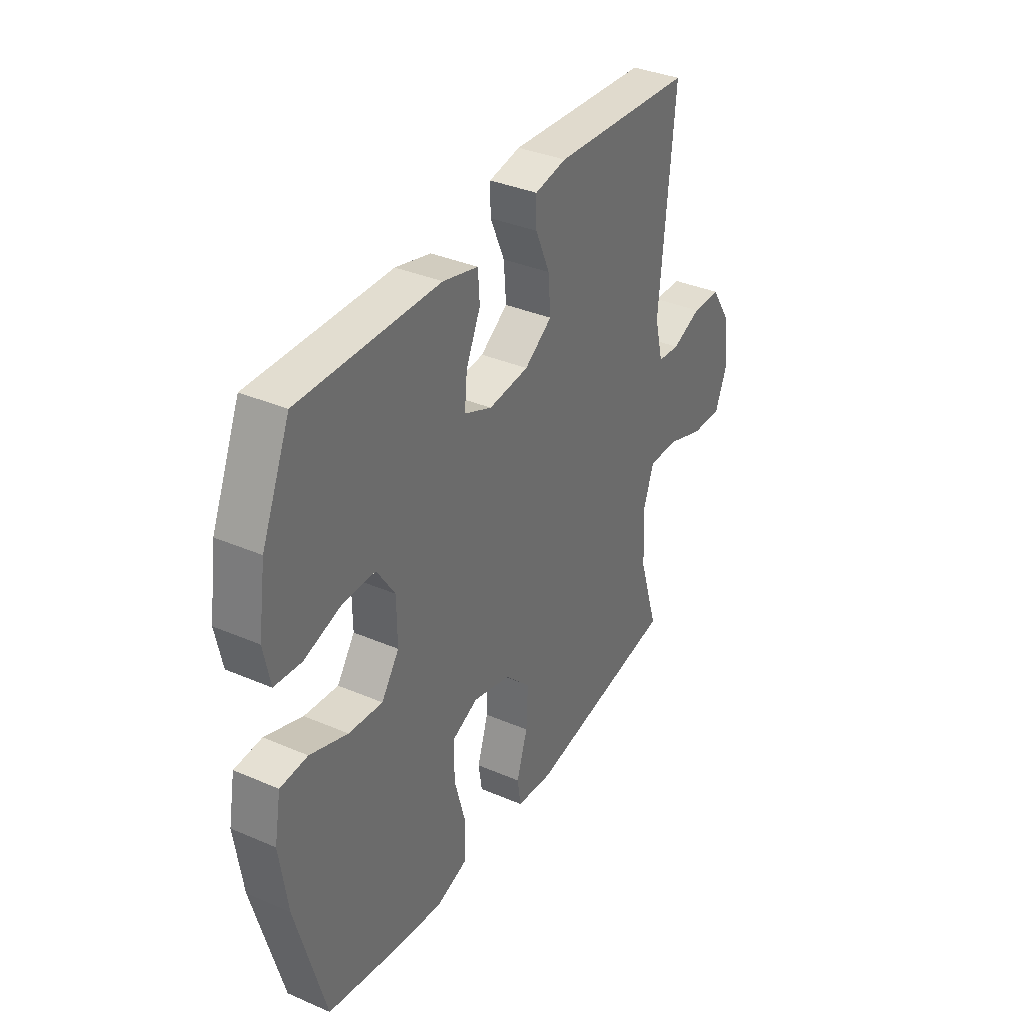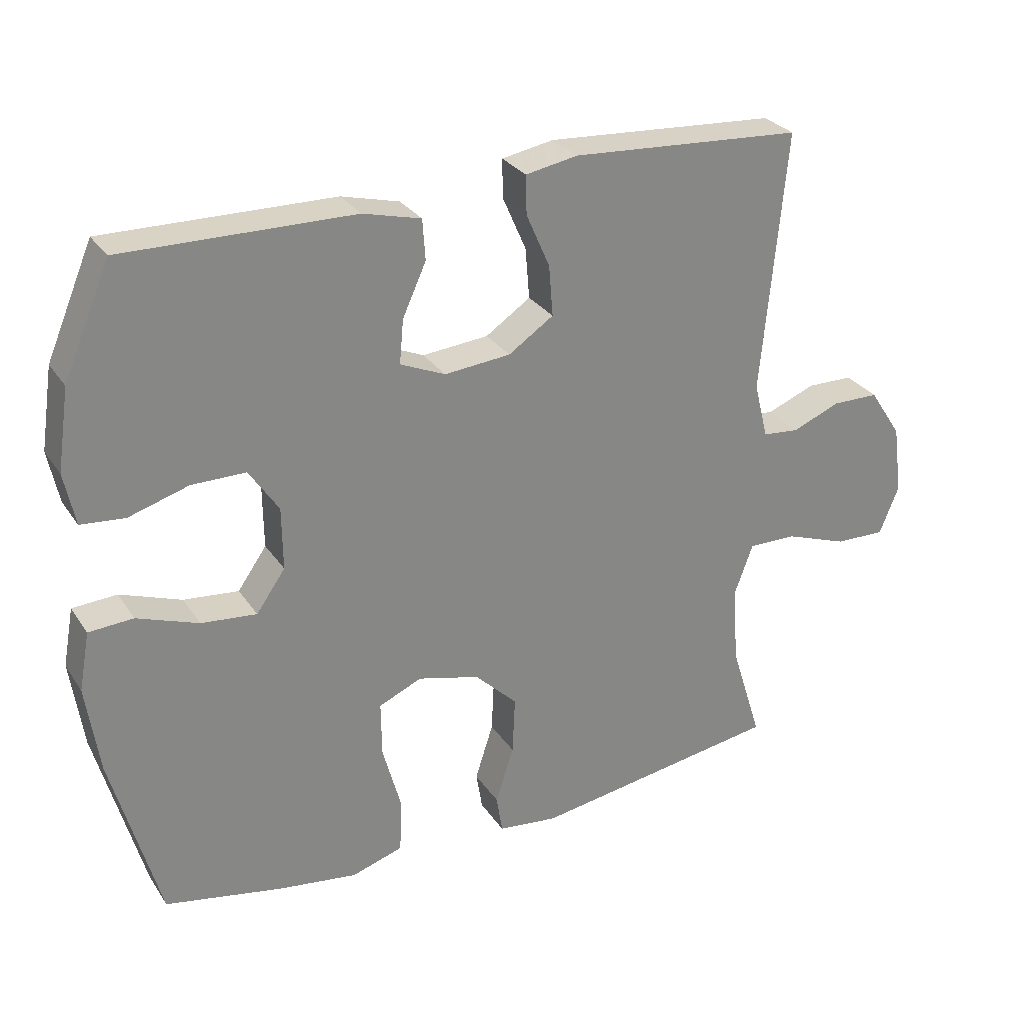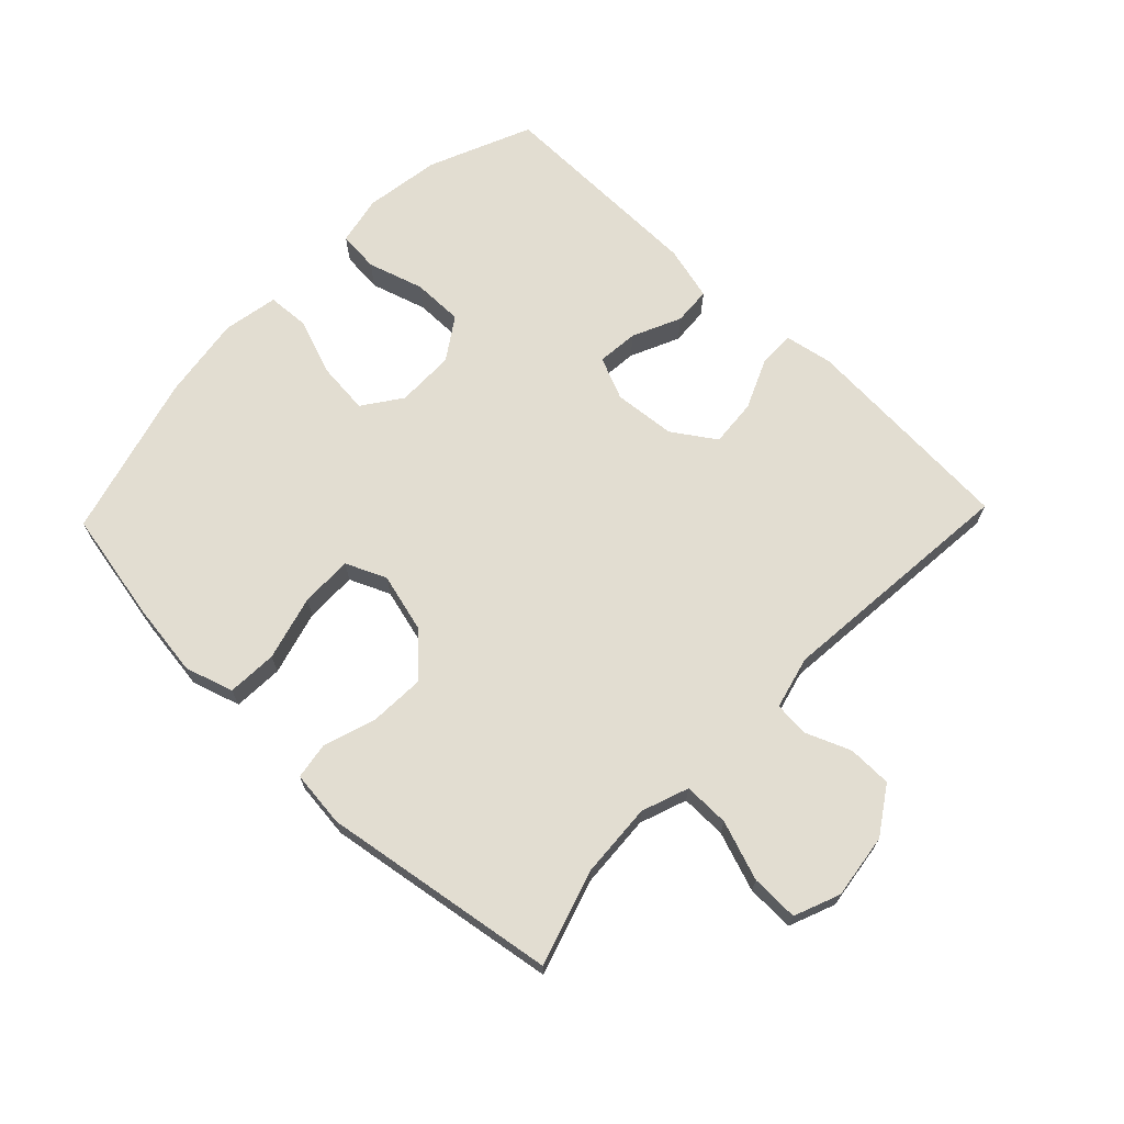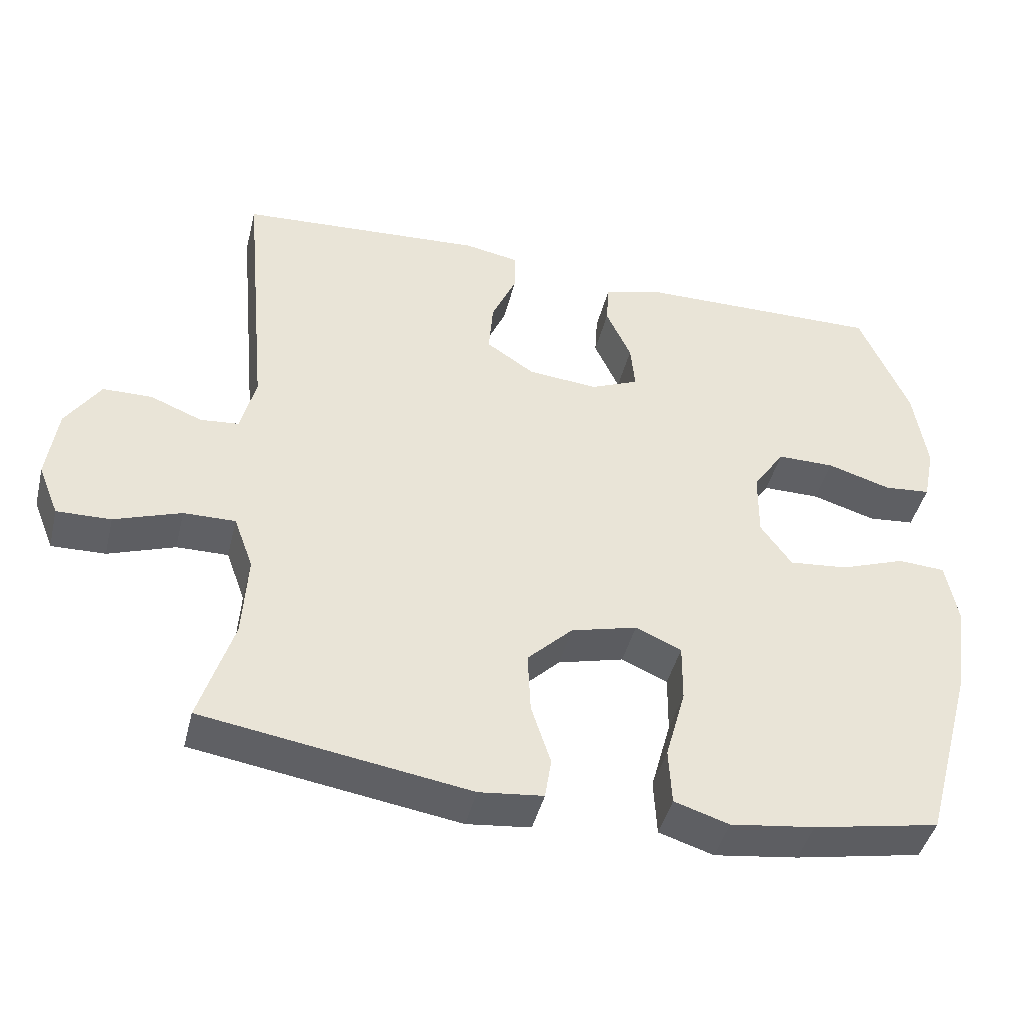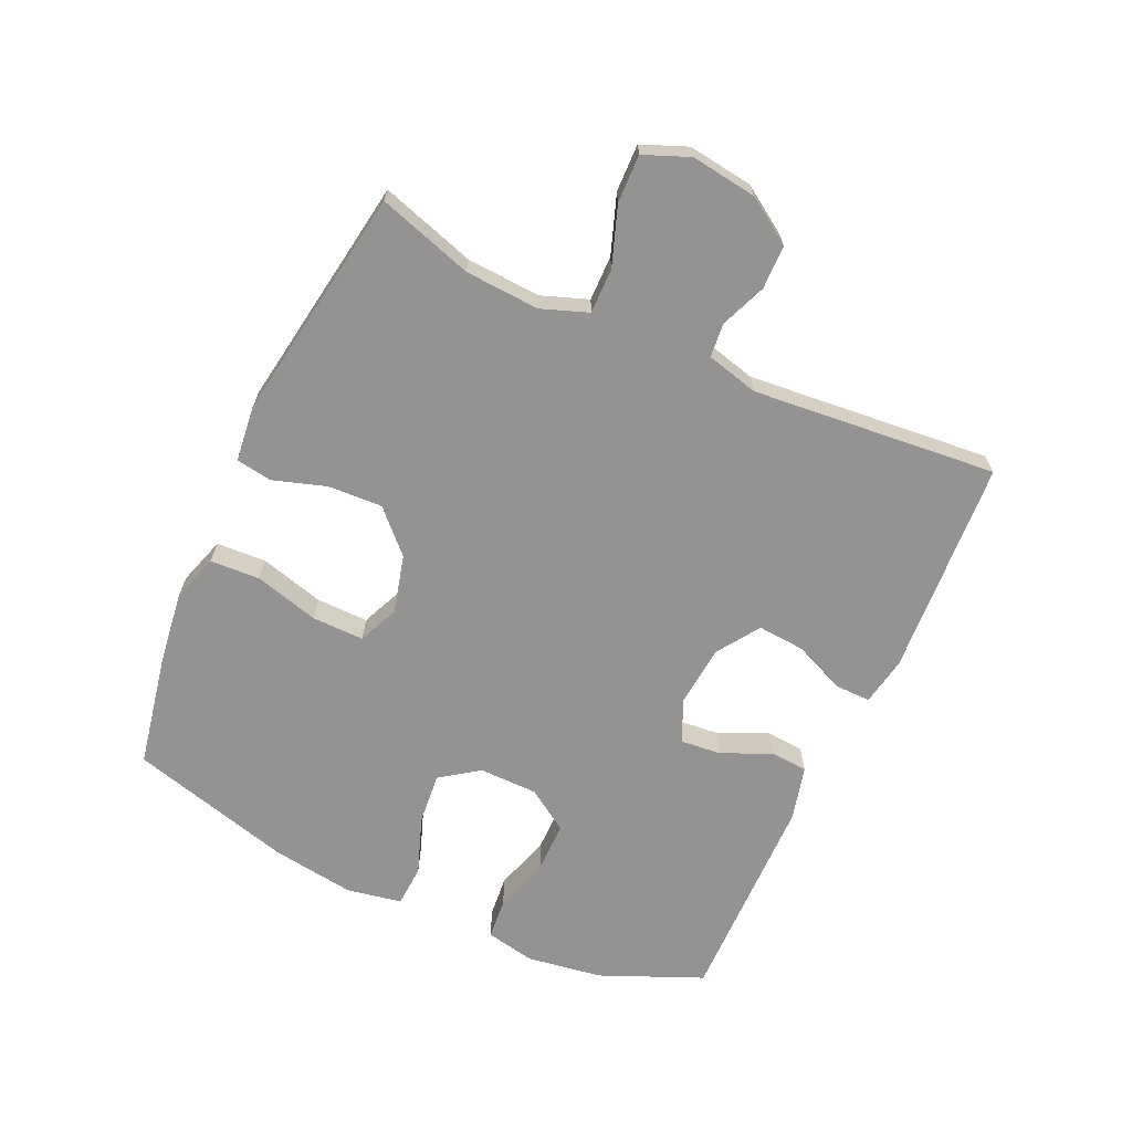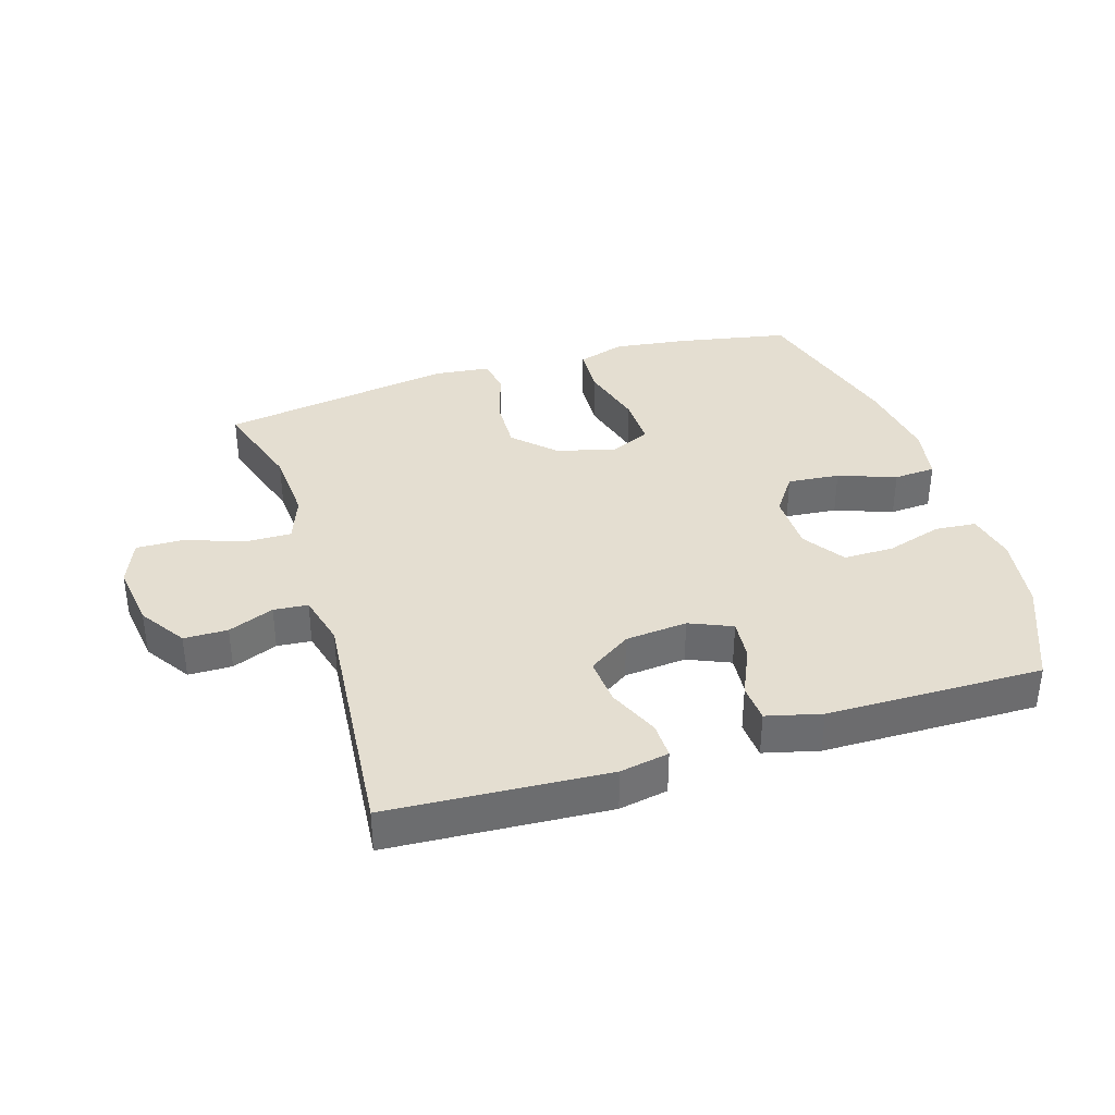
<metadata>
{"format":"obj","ext":"obj","renderer":"f3d","projection":"perspective","resolution":1024,"background":"white","views":[{"elev":35.8,"azim":119.5,"up":"+Z"},{"elev":28.5,"azim":152.9,"up":"+Z"},{"elev":68.5,"azim":-136.2,"up":"+Y"},{"elev":-44.0,"azim":-13.7,"up":"+Z"},{"elev":-66.8,"azim":-114.6,"up":"+Y"},{"elev":36.5,"azim":-17.4,"up":"+Y"}]}
</metadata>
<code>
v -0.5 0.07 0.5
v -0.156 0.07 0.522
v -0.079 0.07 0.508
v -0.08 0.07 0.451
v -0.115 0.07 0.371
v -0.121 0.07 0.296
v -0.054 0.07 0.251
v 0.044 0.07 0.242
v 0.111 0.07 0.271
v 0.105 0.07 0.336
v 0.07 0.07 0.413
v 0.074 0.07 0.473
v 0.16 0.07 0.495
v 0.5 0.07 0.5
v 0.569 0.07 0.338
v 0.587 0.07 0.218
v 0.571 0.07 0.14
v 0.506 0.07 0.134
v 0.417 0.07 0.161
v 0.337 0.07 0.161
v 0.293 0.07 0.095
v 0.292 0.07 0.002
v 0.335 0.07 -0.059
v 0.417 0.07 -0.051
v 0.508 0.07 -0.018
v 0.574 0.07 -0.022
v 0.59 0.07 -0.109
v 0.571 0.07 -0.241
v 0.5 0.07 -0.5
v 0.324 0.07 -0.534
v 0.207 0.07 -0.55
v 0.131 0.07 -0.526
v 0.127 0.07 -0.447
v 0.155 0.07 -0.345
v 0.156 0.07 -0.263
v 0.092 0.07 -0.235
v 0 0.07 -0.259
v -0.063 0.07 -0.321
v -0.059 0.07 -0.407
v -0.032 0.07 -0.491
v -0.041 0.07 -0.548
v -0.13 0.07 -0.558
v -0.5 0.07 -0.5
v -0.453 0.07 -0.35
v -0.446 0.07 -0.233
v -0.473 0.07 -0.159
v -0.545 0.07 -0.16
v -0.638 0.07 -0.193
v -0.713 0.07 -0.195
v -0.742 0.07 -0.123
v -0.728 0.07 -0.02
v -0.68 0.07 0.053
v -0.611 0.07 0.054
v -0.539 0.07 0.025
v -0.485 0.07 0.03
v -0.464 0.07 0.113
v -0.5 0 0.5
v -0.156 0 0.522
v -0.079 0 0.508
v -0.08 0 0.451
v -0.115 0 0.371
v -0.121 0 0.296
v -0.054 0 0.251
v 0.044 0 0.242
v 0.111 0 0.271
v 0.105 0 0.336
v 0.07 0 0.413
v 0.074 0 0.473
v 0.16 0 0.495
v 0.5 0 0.5
v 0.569 0 0.338
v 0.587 0 0.218
v 0.571 0 0.14
v 0.506 0 0.134
v 0.417 0 0.161
v 0.337 0 0.161
v 0.293 0 0.095
v 0.292 0 0.002
v 0.335 0 -0.059
v 0.417 0 -0.051
v 0.508 0 -0.018
v 0.574 0 -0.022
v 0.59 0 -0.109
v 0.571 0 -0.241
v 0.5 0 -0.5
v 0.324 0 -0.534
v 0.207 0 -0.55
v 0.131 0 -0.526
v 0.127 0 -0.447
v 0.155 0 -0.345
v 0.156 0 -0.263
v 0.092 0 -0.235
v 0 0 -0.259
v -0.063 0 -0.321
v -0.059 0 -0.407
v -0.032 0 -0.491
v -0.041 0 -0.548
v -0.13 0 -0.558
v -0.5 0 -0.5
v -0.453 0 -0.35
v -0.446 0 -0.233
v -0.473 0 -0.159
v -0.545 0 -0.16
v -0.638 0 -0.193
v -0.713 0 -0.195
v -0.742 0 -0.123
v -0.728 0 -0.02
v -0.68 0 0.053
v -0.611 0 0.054
v -0.539 0 0.025
v -0.485 0 0.03
v -0.464 0 0.113
f 52 53 54
f 51 52 54
f 50 51 54
f 49 50 54
f 48 49 54
f 47 48 54
f 46 47 54 55
f 45 46 55 56
f 42 43 44
f 41 42 44
f 40 41 44
f 39 40 44
f 38 39 44 45
f 37 38 45 56
f 32 33 34
f 31 32 34
f 30 31 34
f 29 30 34
f 28 29 34
f 27 28 34
f 26 27 34
f 25 26 34
f 24 25 34
f 23 24 34 35
f 22 23 35 36
f 17 18 19
f 16 17 19
f 15 16 19
f 14 15 19
f 13 14 19
f 12 13 19
f 11 12 19
f 10 11 19
f 9 10 19 20
f 8 9 20 21
f 3 4 5
f 2 3 5
f 1 2 5
f 56 1 5
f 56 5 6
f 36 37 56
f 22 36 56
f 21 22 56
f 8 21 56
f 7 8 56
f 6 7 56
f 110 109 108
f 110 108 107
f 110 107 106
f 110 106 105
f 110 105 104
f 110 104 103
f 111 110 103 102
f 112 111 102 101
f 100 99 98
f 100 98 97
f 100 97 96
f 100 96 95
f 101 100 95 94
f 112 101 94 93
f 90 89 88
f 90 88 87
f 90 87 86
f 90 86 85
f 90 85 84
f 90 84 83
f 90 83 82
f 90 82 81
f 90 81 80
f 91 90 80 79
f 92 91 79 78
f 75 74 73
f 75 73 72
f 75 72 71
f 75 71 70
f 75 70 69
f 75 69 68
f 75 68 67
f 75 67 66
f 76 75 66 65
f 77 76 65 64
f 61 60 59
f 61 59 58
f 61 58 57
f 61 57 112
f 62 61 112
f 112 93 92
f 112 92 78
f 112 78 77
f 112 77 64
f 112 64 63
f 112 63 62
f 1 57 58 2
f 2 58 59 3
f 3 59 60 4
f 4 60 61 5
f 5 61 62 6
f 6 62 63 7
f 7 63 64 8
f 8 64 65 9
f 9 65 66 10
f 10 66 67 11
f 11 67 68 12
f 12 68 69 13
f 13 69 70 14
f 14 70 71 15
f 15 71 72 16
f 16 72 73 17
f 17 73 74 18
f 18 74 75 19
f 19 75 76 20
f 20 76 77 21
f 21 77 78 22
f 22 78 79 23
f 23 79 80 24
f 24 80 81 25
f 25 81 82 26
f 26 82 83 27
f 27 83 84 28
f 28 84 85 29
f 29 85 86 30
f 30 86 87 31
f 31 87 88 32
f 32 88 89 33
f 33 89 90 34
f 34 90 91 35
f 35 91 92 36
f 36 92 93 37
f 37 93 94 38
f 38 94 95 39
f 39 95 96 40
f 40 96 97 41
f 41 97 98 42
f 42 98 99 43
f 43 99 100 44
f 44 100 101 45
f 45 101 102 46
f 46 102 103 47
f 47 103 104 48
f 48 104 105 49
f 49 105 106 50
f 50 106 107 51
f 51 107 108 52
f 52 108 109 53
f 53 109 110 54
f 54 110 111 55
f 55 111 112 56
f 56 112 57 1

</code>
